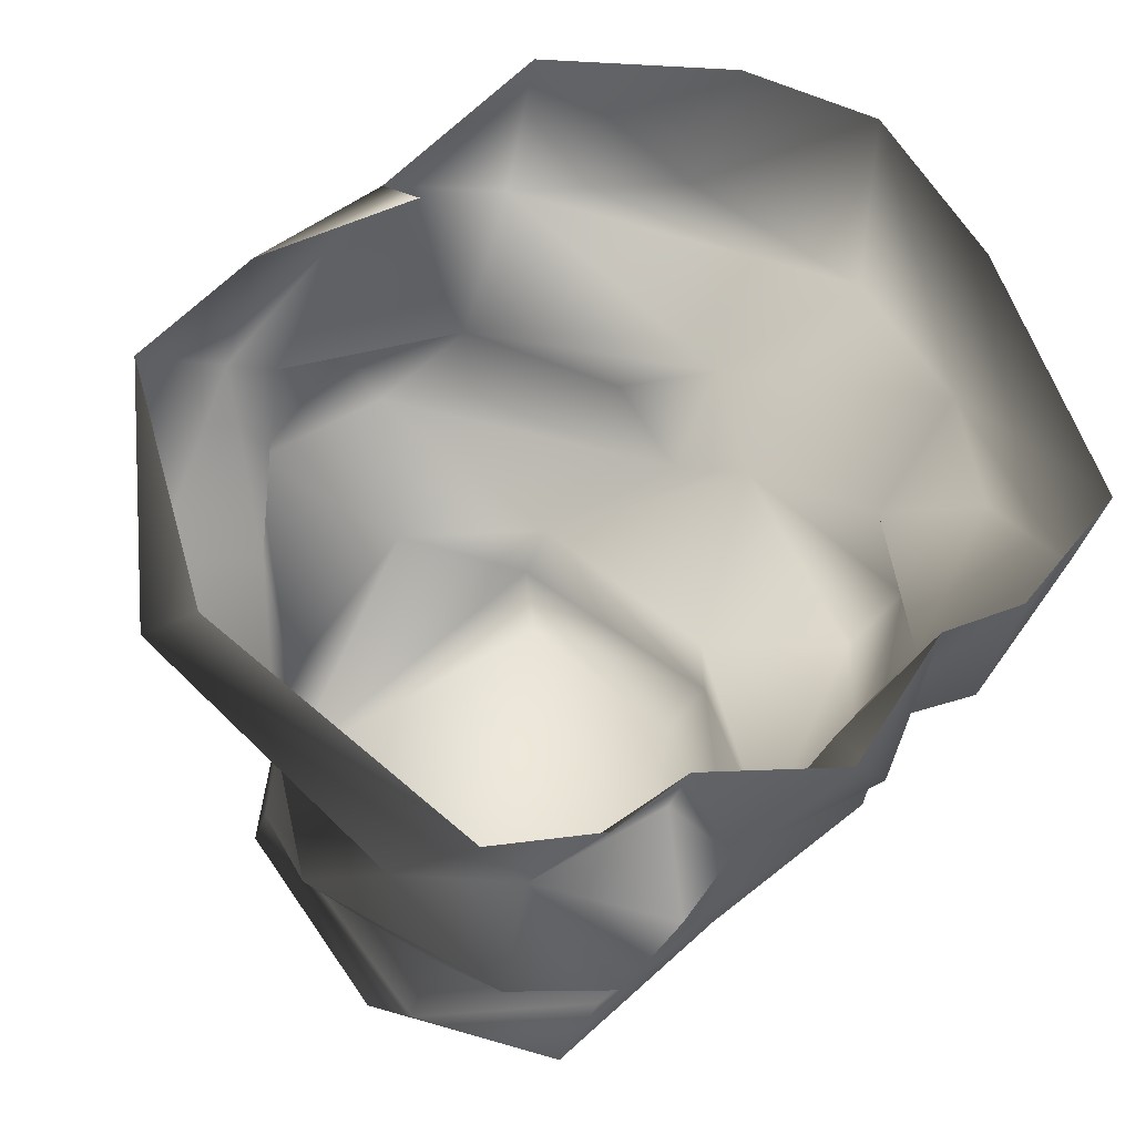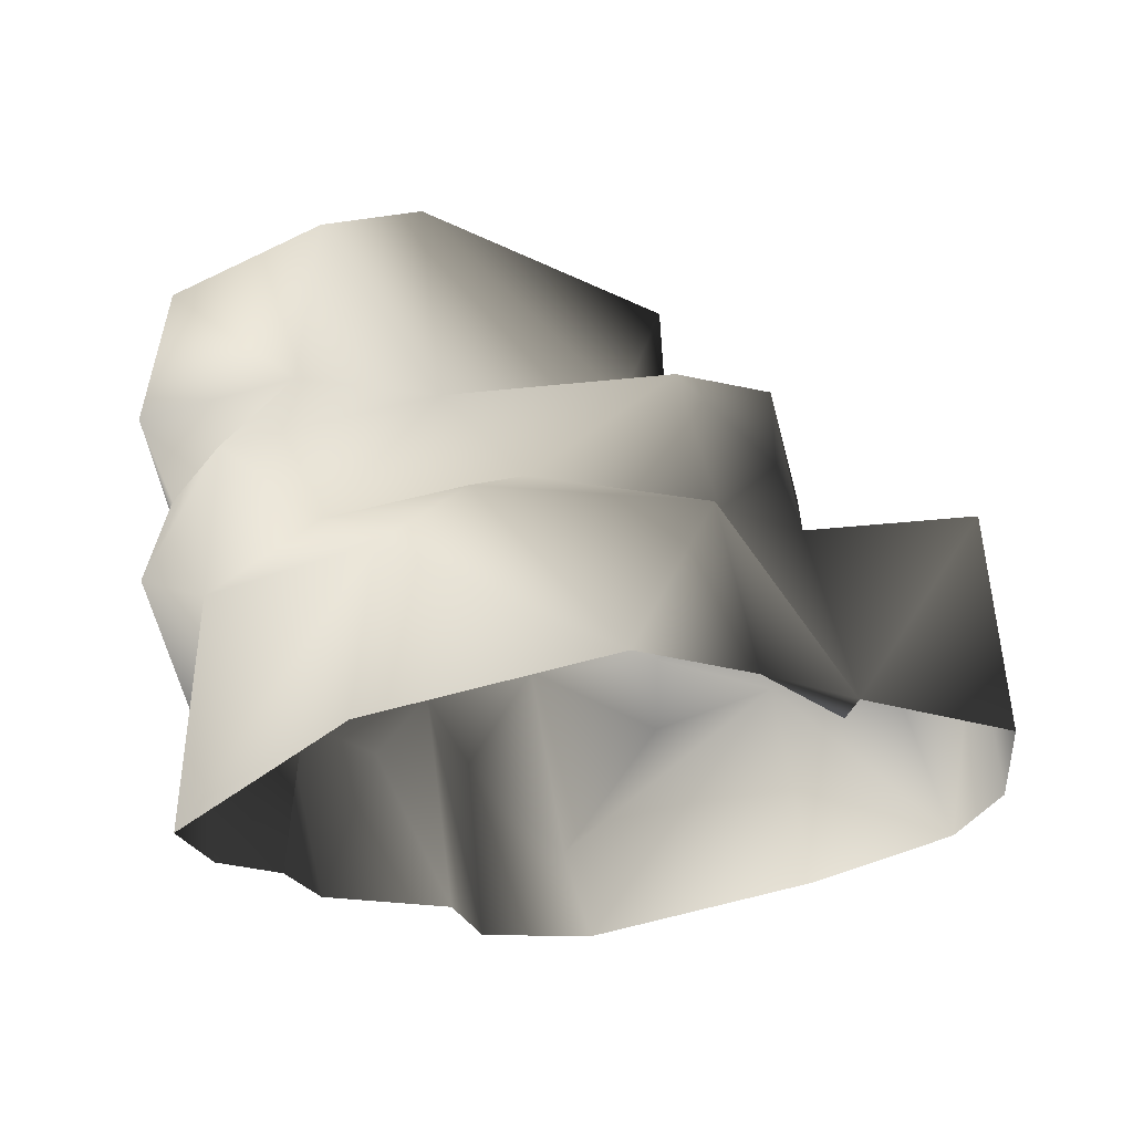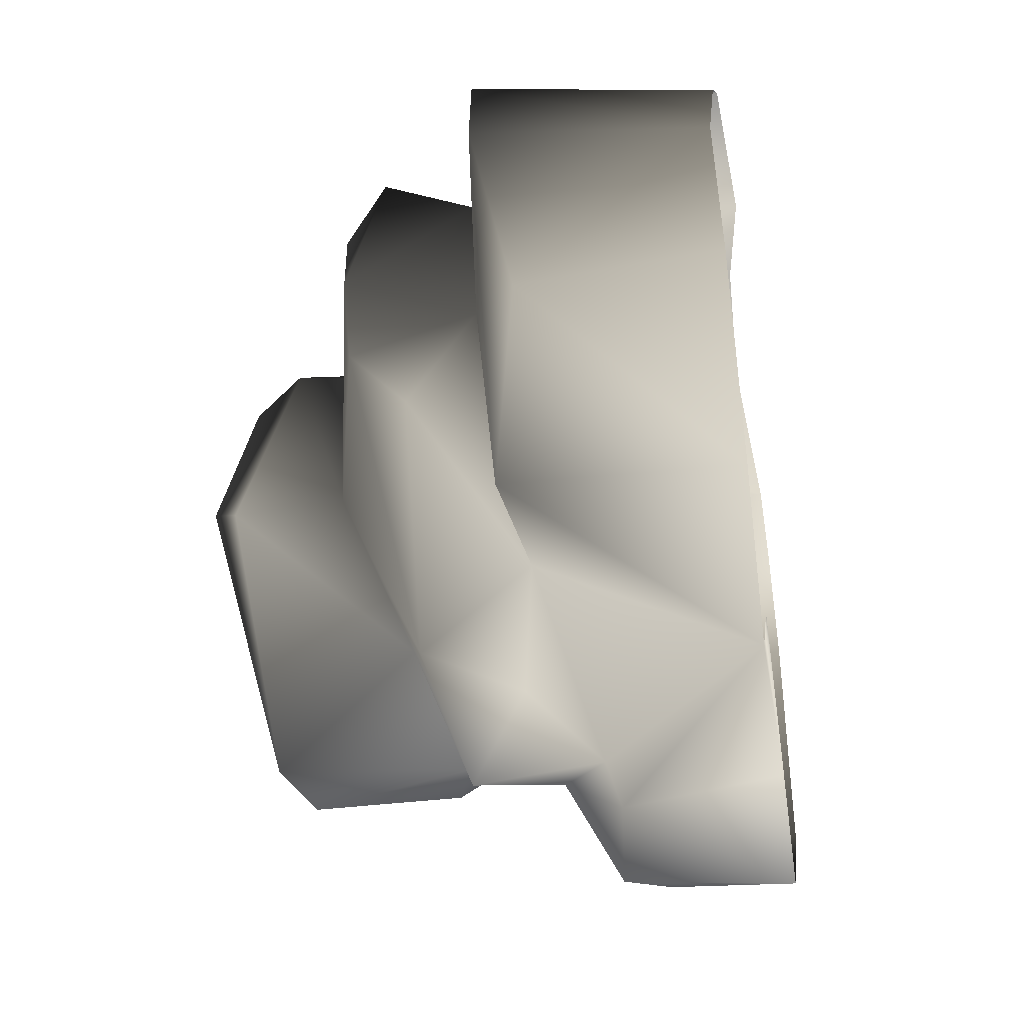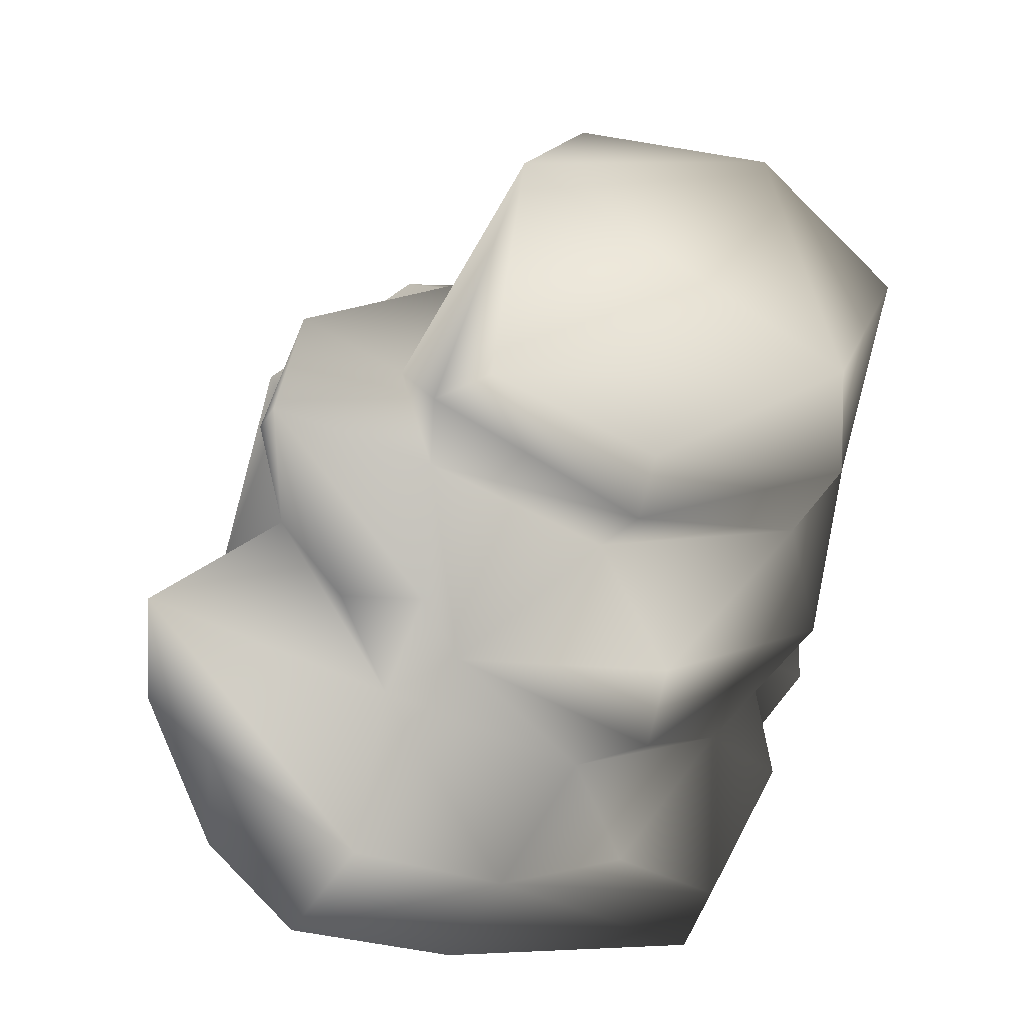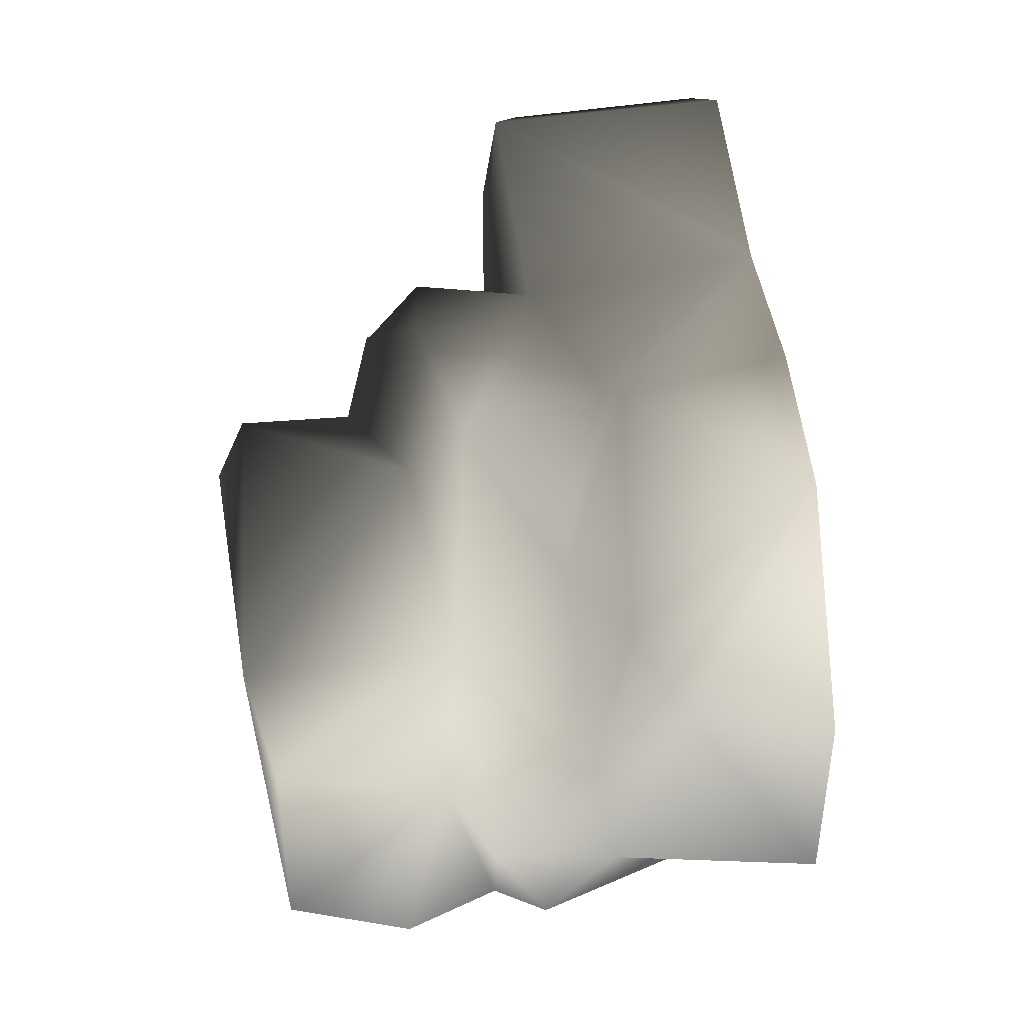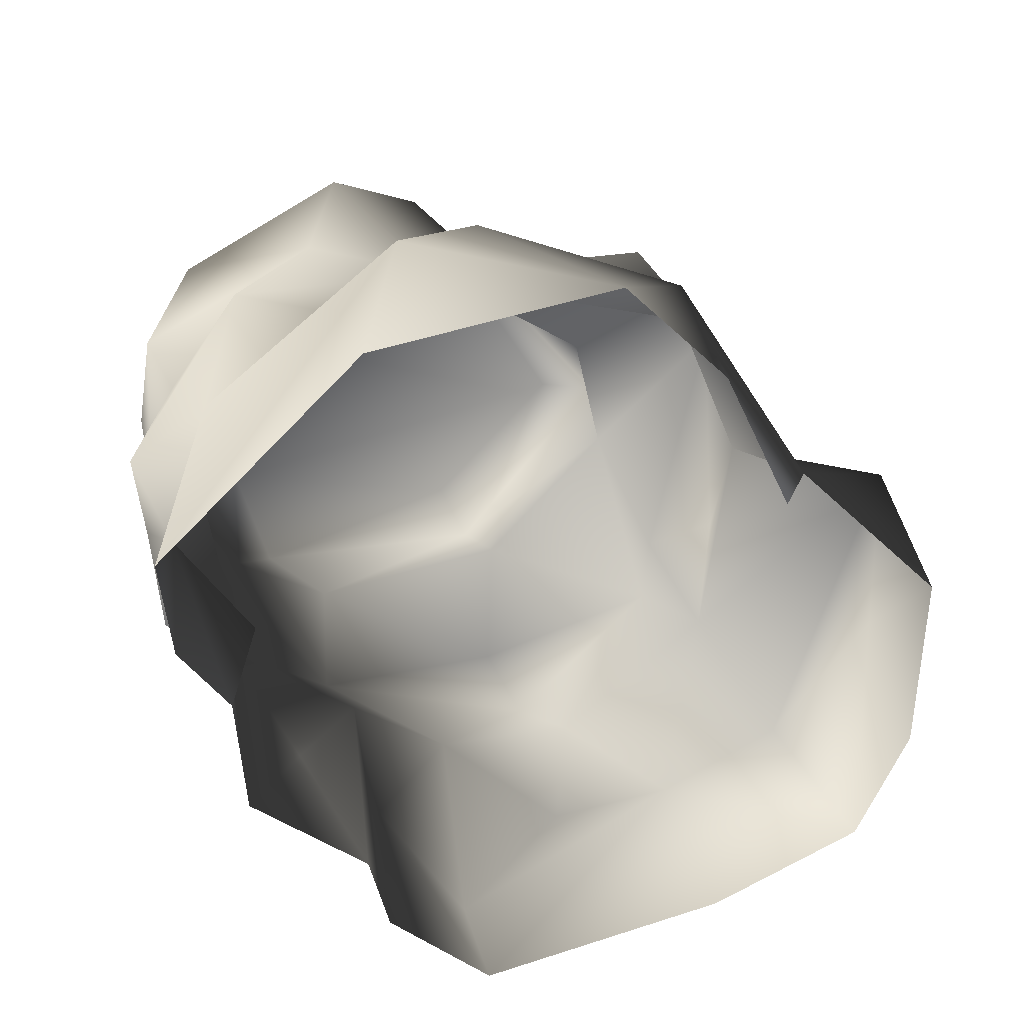
<metadata>
{"format":"obj","ext":"obj","renderer":"f3d","projection":"perspective","resolution":1024,"background":"white","views":[{"elev":-19.8,"azim":-12.8,"up":"+Z"},{"elev":-18.8,"azim":-86.2,"up":"+Y"},{"elev":78.2,"azim":-98.5,"up":"+Z"},{"elev":55.1,"azim":63.7,"up":"+Y"},{"elev":8.0,"azim":-97.1,"up":"+Z"},{"elev":-53.1,"azim":-93.2,"up":"+Y"}]}
</metadata>
<code>
v 2.73 -0.3889 1.825
v 3.142 1.485 1.507
v 3.438 -0.7021 -0.1556
v 2.009 -0.1566 2.99
v 2.416 1.598 2.472
v 0.969 1.474 3.161
v 1.237 1.723 1.648
v -0.4555 1.814 3.098
v -0.8251 1.596 1.723
v -1.743 -0.01465 2.067
v 2.495 1.588 0.5003
v 3.23 1.148 0.4586
v 3.4 0.05335 -0.3917
v 1.774 2.723 1.211
v 2.923 2.282 0.09467
v 2.753 1.568 -0.6452
v 2.397 1.938 -1.781
v 1.934 1.118 -1.483
v 0.9918 0.7178 -2.554
v 1.091 1.853 -2.726
v 1.306 2.37 -2.662
v 0.3348 2.085 -3.382
v 0.2858 3.182 -3.619
v -0.9716 2.592 -3.444
v 0.3961 1.604 -3.374
v -0.9777 1.89 -3.143
v 2.909 0.768 -1.217
v 2.677 -0.8221 -1.055
v 2.106 -0.6902 -1.264
v 2.14 0.6704 -1.948
v 1.438 -0.7278 -2.273
v 0.2835 -0.7746 -2.396
v -1.16 3.564 -3.184
v 0.5749 0.5504 -3.095
v -0.6077 0.1968 -2.957
v 0.4382 0.3988 -2.31
v -0.2658 -0.8023 -2.834
v -0.5288 1.404 -3.464
v 0.4382 0.3988 -2.31
v 0.4382 0.3988 -2.31
v -1.119 -0.7671 -2.973
v 0.9787 3.281 -2.748
v -1.775 3.926 -1.14
v 0.2609 4.074 0.1691
v 1.3 3.674 -0.7762
v 1.629 2.879 -2.393
v -2.075 3.689 -1.866
v 1.809 2.6 -1.851
v 2.58 2.681 -0.2414
v 1.381 2.858 -0.2618
v 1.524 3.259 -0.5211
v 0.1257 2.994 0.6669
v 1.3 3.674 -0.7762
v 0.2609 4.074 0.1691
v 0.1432 3.875 0.6199
v 0.1257 2.994 0.6669
v -1.144 2.598 0.3634
v -1.775 3.926 -1.14
v -2.017 2.294 -0.9458
v -2.329 2.284 0.7995
v -1.332 2.535 1.498
v 1.159 2.764 1.231
v 0.5946 2.371 1.728
v -2.333 1.525 -0.278
v -2.329 1.238 1.1
v -1.746 1.783 1.52
v -0.8251 1.596 1.723
v -1.743 -0.01465 2.067
v -2.075 3.689 -1.866
v -2.144 2.405 -2.008
v -1.16 3.564 -3.184
v 1.237 1.723 1.648
v -0.9716 2.592 -3.444
v -0.9777 1.89 -3.143
v -1.9 1.982 -2.603
v -2.217 1.275 -1.769
v -1.437 0.9647 -2.763
v -3.247 0.7196 -1.217
v -1.119 -0.7671 -2.973
v -2.953 -0.4343 -1.411
v -0.5288 1.404 -3.464
v -3.445 -0.1344 0.5053
v -0.6077 0.1968 -2.957
v -3.173 1.148 -0.5962
v -2.699 1.161 1.069
v -2.657 -0.08364 1.357
v -1.483 -0.08305 1.964
v 0.9601 -0.06669 3.329
v -0.6177 0.03388 3.277
g Rock5_(15)_2783_200
f 1 3 2
f 2 4 1
f 5 4 2
f 5 6 4
f 2 7 5
f 7 8 5
f 8 6 5
f 7 9 8
f 8 9 10
f 11 7 2
f 2 12 11
f 2 13 12
f 13 2 3
f 7 11 14
f 14 11 15
f 16 15 11
f 13 16 12
f 12 16 11
f 15 16 17
f 18 17 16
f 18 19 17
f 20 17 19
f 21 17 20
f 22 21 20
f 22 23 21
f 24 23 22
f 19 25 20
f 25 26 20
f 26 22 20
f 26 24 22
f 16 27 18
f 16 13 27
f 18 27 28
f 28 27 3
f 18 28 29
f 30 19 18
f 30 18 29
f 29 31 30
f 30 31 19
f 32 19 31
f 24 33 23
f 19 34 25
f 35 25 34
f 32 35 36
f 32 37 35
f 38 25 35
f 38 26 25
f 34 39 35
f 34 19 39
f 40 19 32
f 13 3 27
f 41 35 37
f 42 33 43
f 42 43 44
f 45 42 44
f 46 42 45
f 42 46 21
f 42 21 23
f 23 33 42
f 33 47 43
f 21 46 48
f 48 17 21
f 49 17 48
f 48 50 49
f 51 50 48
f 46 51 48
f 52 50 51
f 50 52 14
f 49 50 14
f 51 46 53
f 54 51 53
f 15 17 49
f 15 49 14
f 55 51 54
f 55 56 51
f 55 57 52
f 55 58 57
f 55 54 58
f 59 57 58
f 59 60 57
f 57 60 61
f 52 57 61
f 52 61 62
f 62 14 52
f 63 62 61
f 63 61 9
f 60 59 64
f 60 64 65
f 66 60 65
f 66 61 60
f 66 65 67
f 61 66 67
f 67 65 68
f 69 59 58
f 70 59 69
f 69 71 70
f 72 63 9
f 62 63 7
f 70 71 73
f 73 74 70
f 75 70 74
f 75 59 70
f 59 75 76
f 76 64 59
f 75 77 76
f 78 76 77
f 78 77 79
f 80 78 79
f 77 75 81
f 74 81 75
f 78 80 82
f 77 83 79
f 77 81 83
f 84 76 78
f 84 78 82
f 84 82 85
f 64 84 85
f 76 84 64
f 86 85 82
f 68 85 86
f 68 86 87
f 65 85 68
f 64 85 65
f 6 89 88
f 6 8 89
f 8 10 89
f 6 88 4
f 14 62 7

</code>
